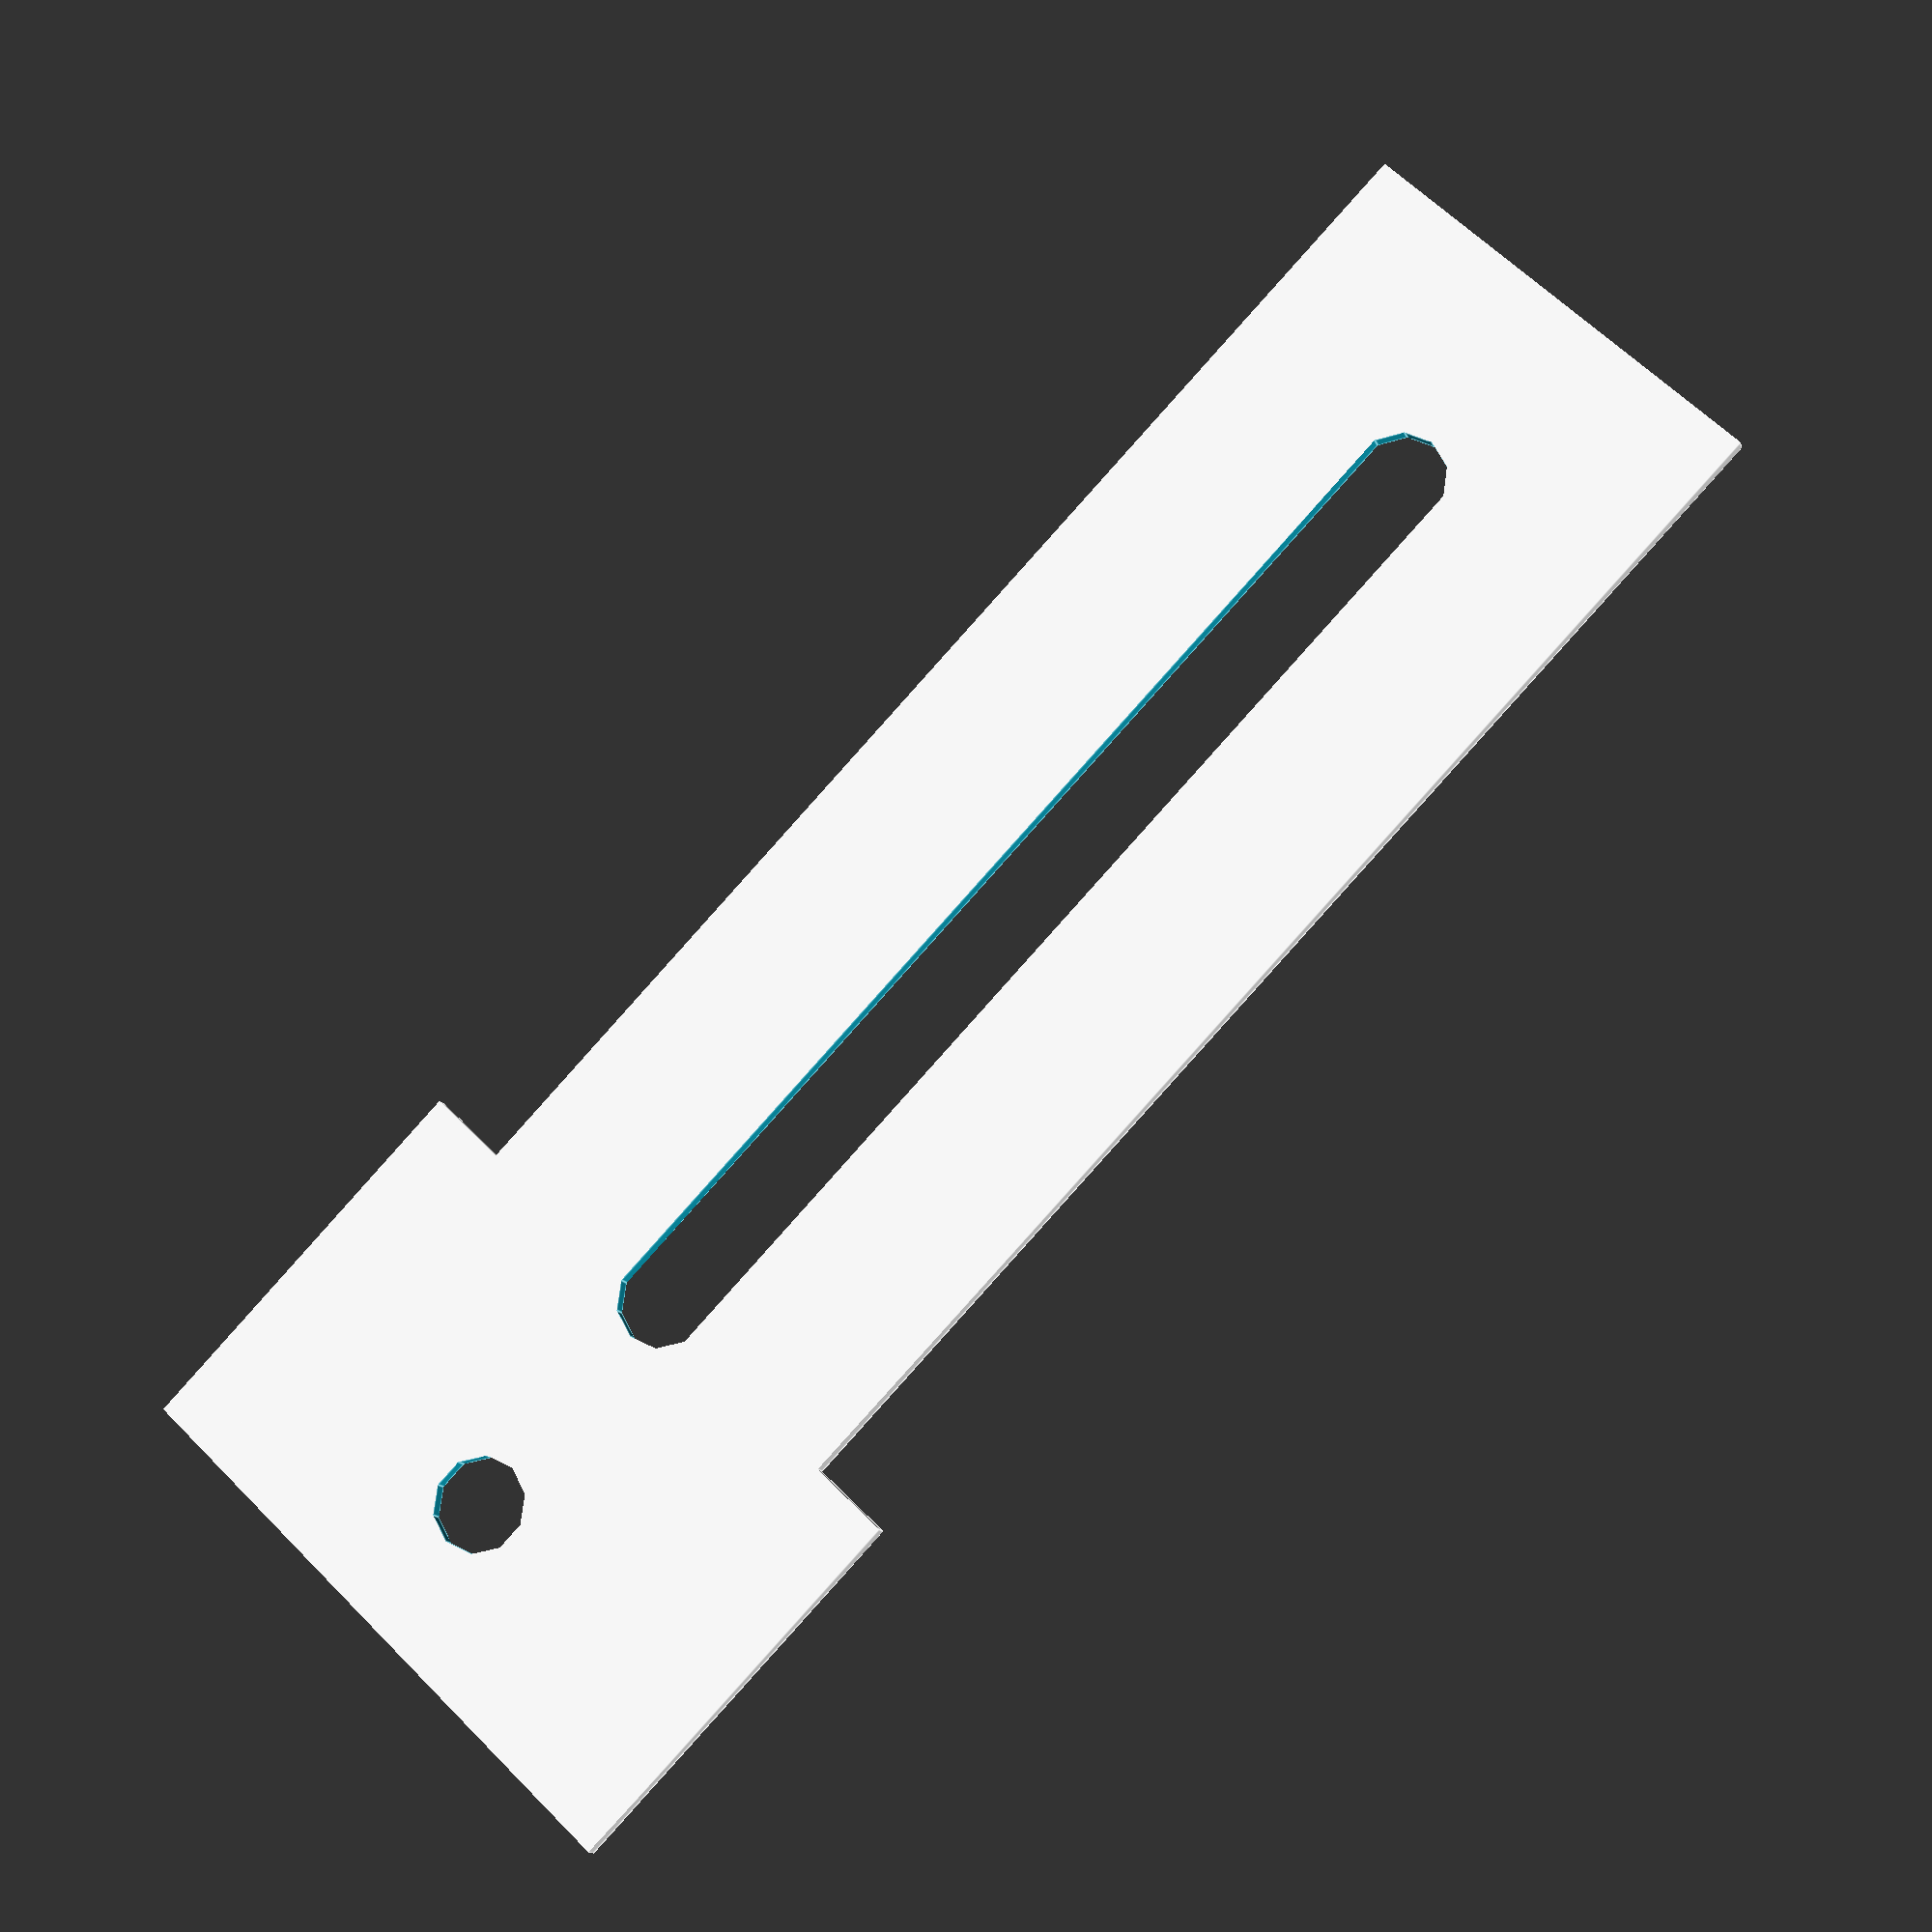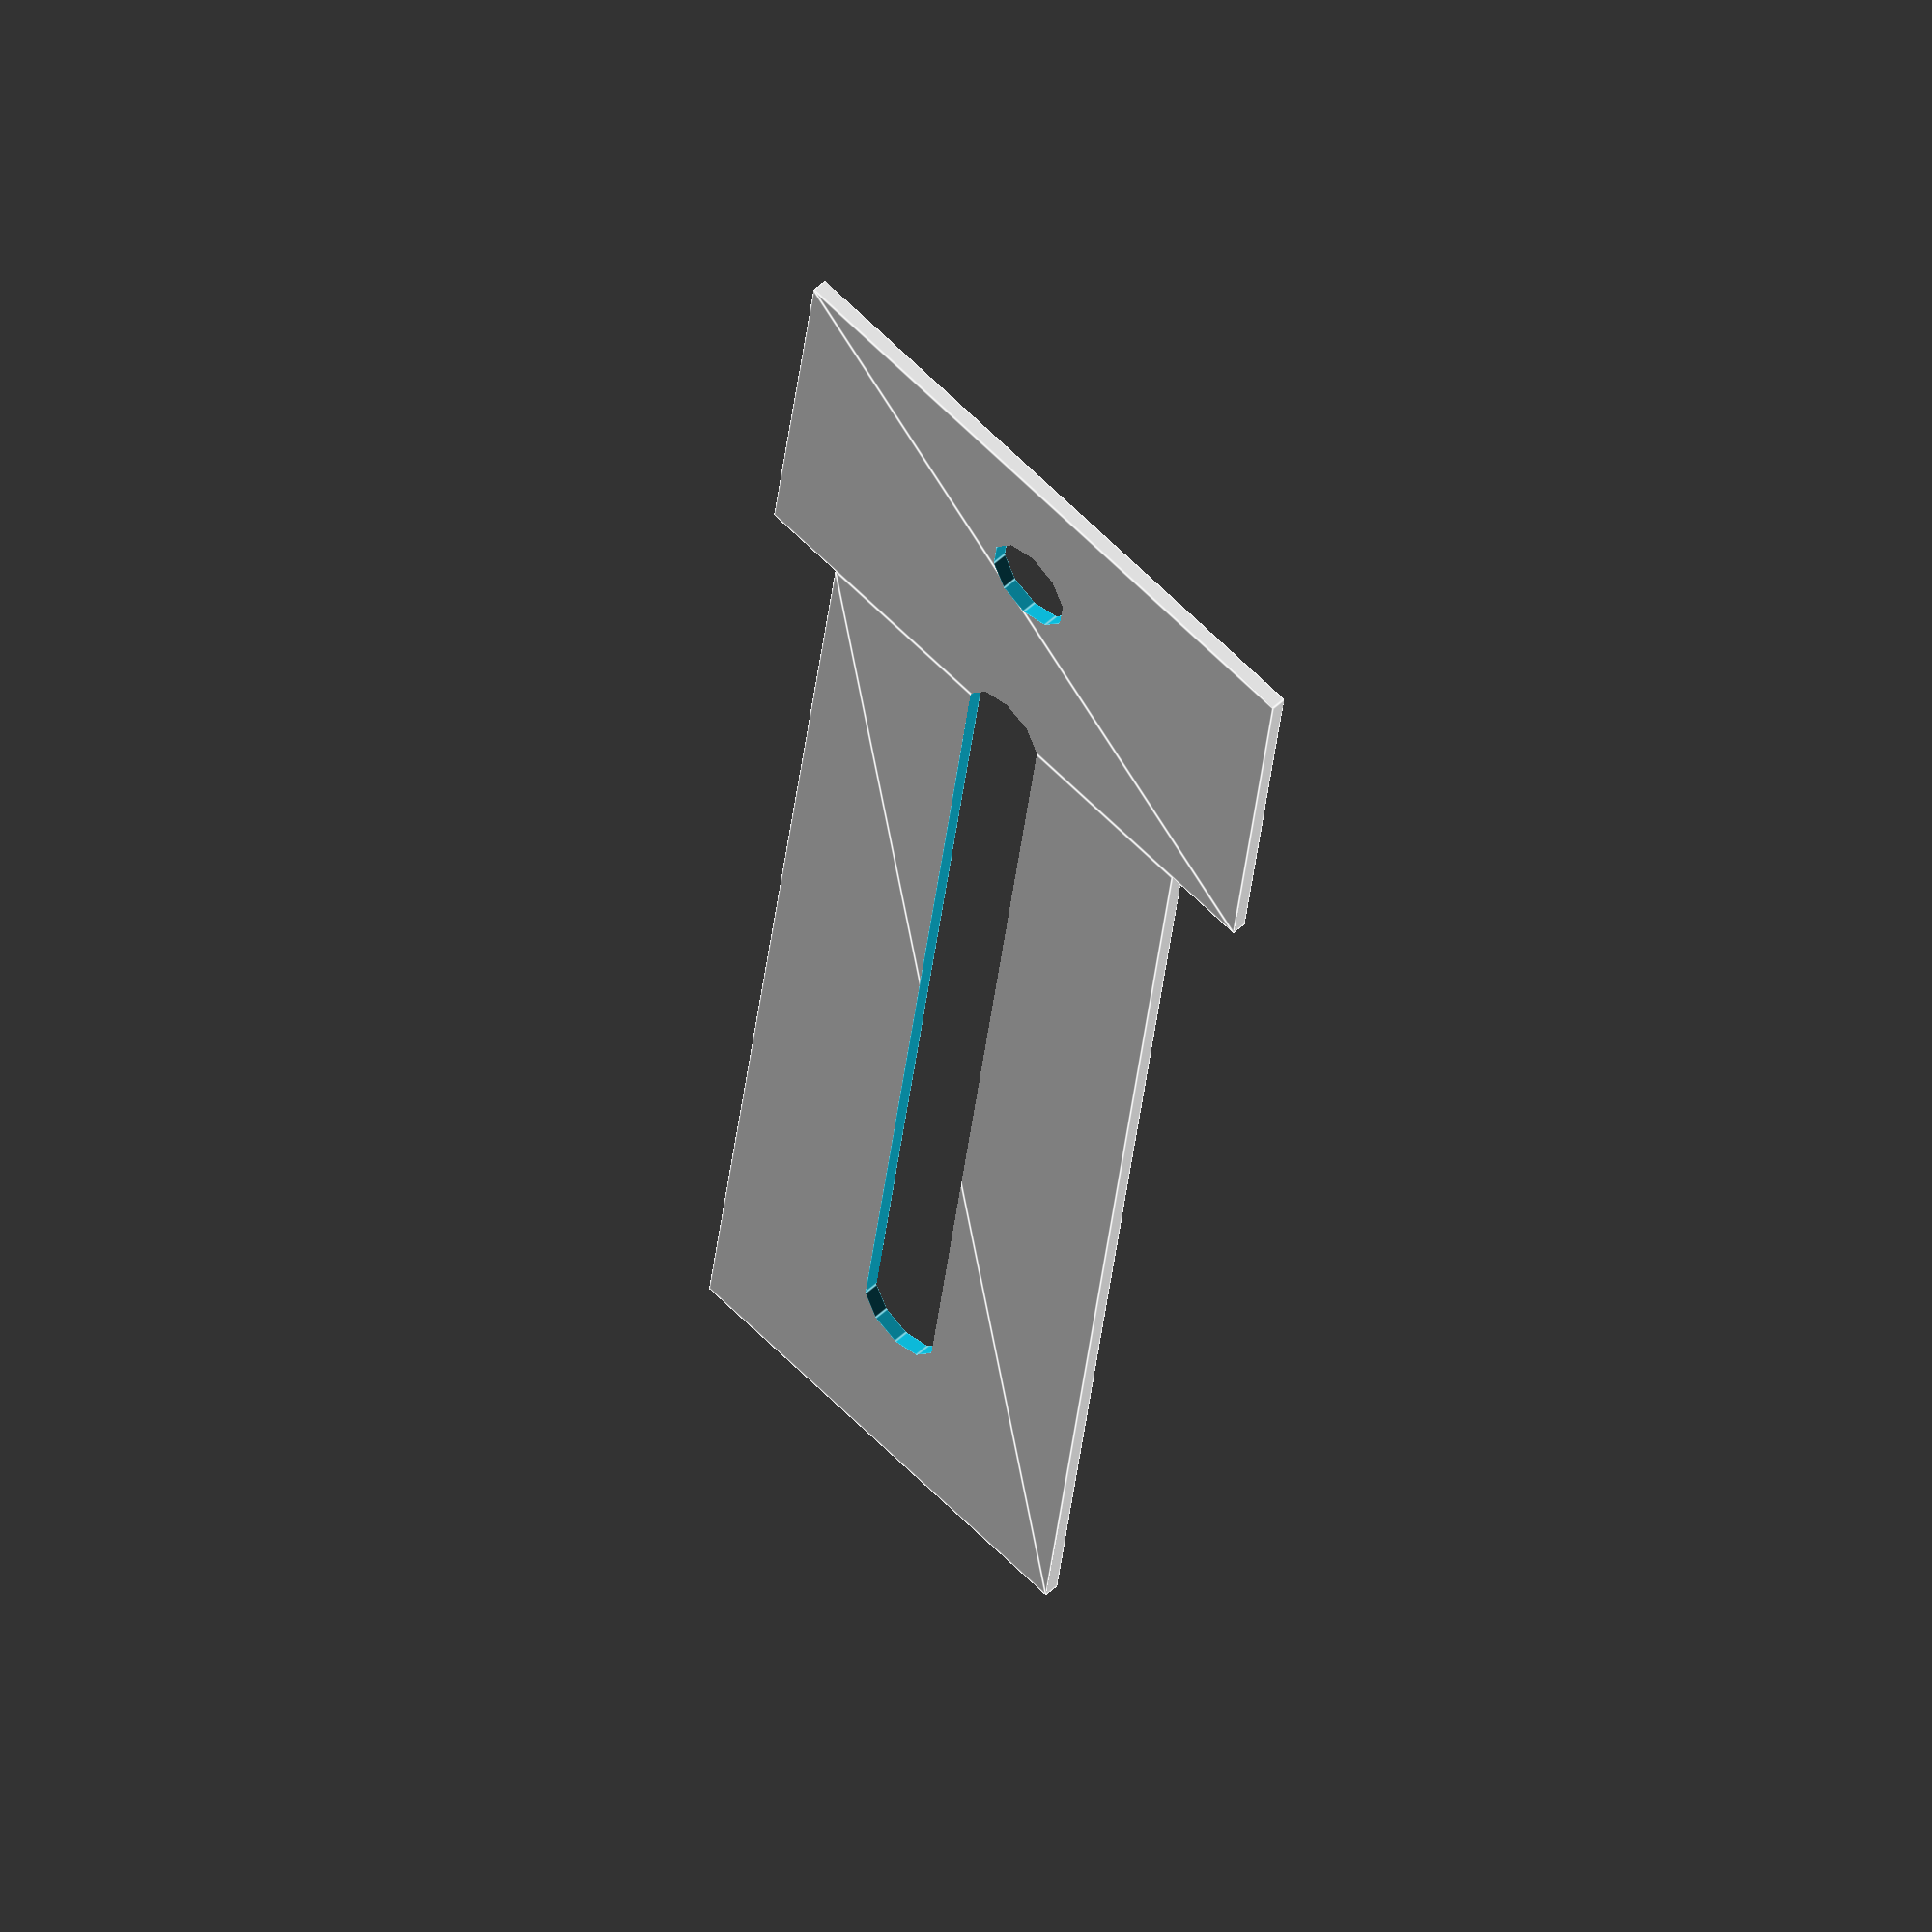
<openscad>
basew = 85; 
basel = basew*0.3558; //30.25mm
topw = basew*.3137; //26.66mm
topl = basew*0.4854; //41.26mm

screwd = 6.25;
screwholeMove = (basew+topw+screwd)*.5; // 58.955mm
screwslideMoveL = -((basew*0.2863)+(screwd*.5)); // 27.4605mm
screwslideMoveR = ((basew*0.4528)+(screwd*.5)); // 41.613mm


module clampbase() {
union() {
    square([basew, basel], center=true);
    translate([(basew+topw)*.5,0]) square([topw, topl], center=true);
  }
}

module clampbaseRounded() {
    intersection() {
        clampbase();
        translate([66.1,topl*.43]) screwhole();
//adding rounded corners for top
    }
}

module screwhole() {
    circle(d=screwd, center=true);
}


module screwSlide() {
    hull() {
        translate([screwslideMoveL,0]) screwhole();
        translate([screwslideMoveR,0]) screwhole();
    }
}


module xcarveClamp() {
difference() {
    clampbase();
    translate([screwholeMove,0]) screwhole();
    screwSlide();
    }
}


xcarveClamp();

//clampbaseRounded();

</openscad>
<views>
elev=194.1 azim=314.0 roll=164.0 proj=p view=edges
elev=127.6 azim=82.4 roll=314.9 proj=o view=edges
</views>
